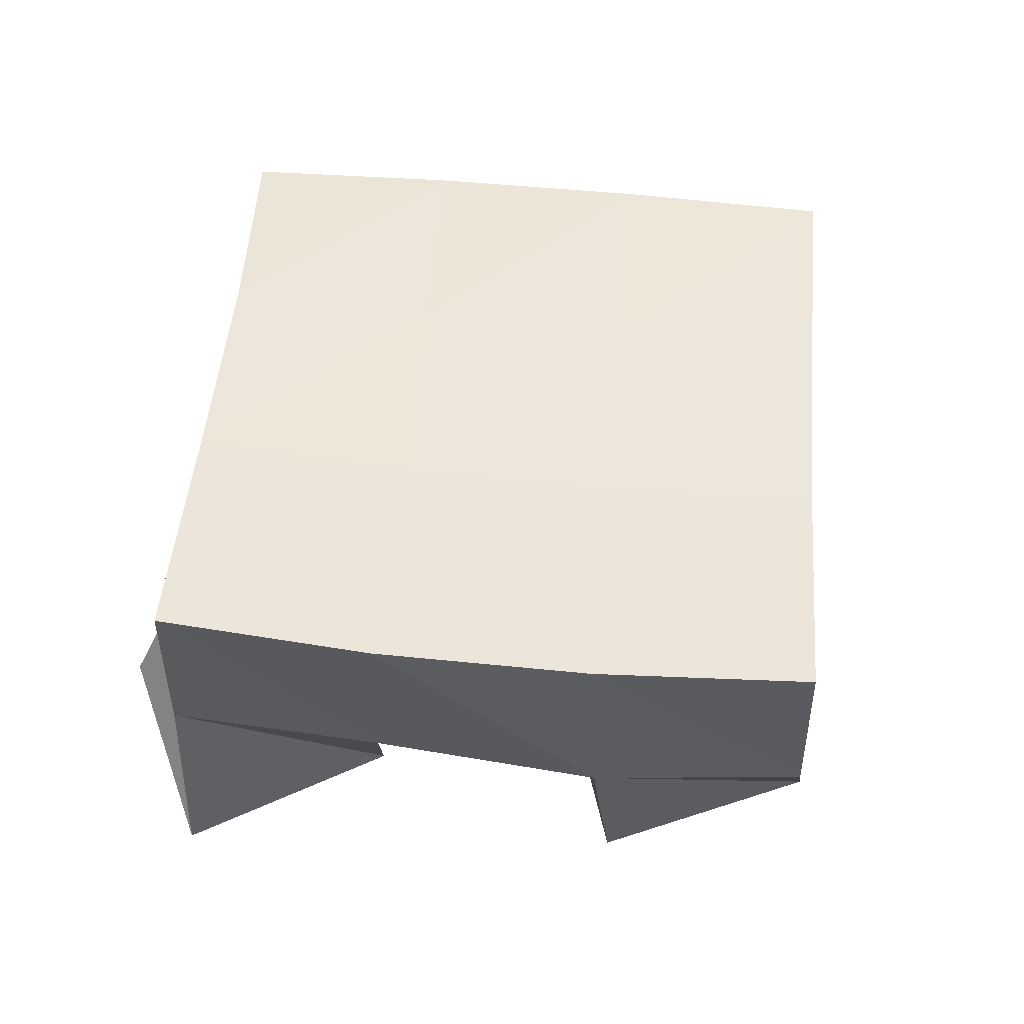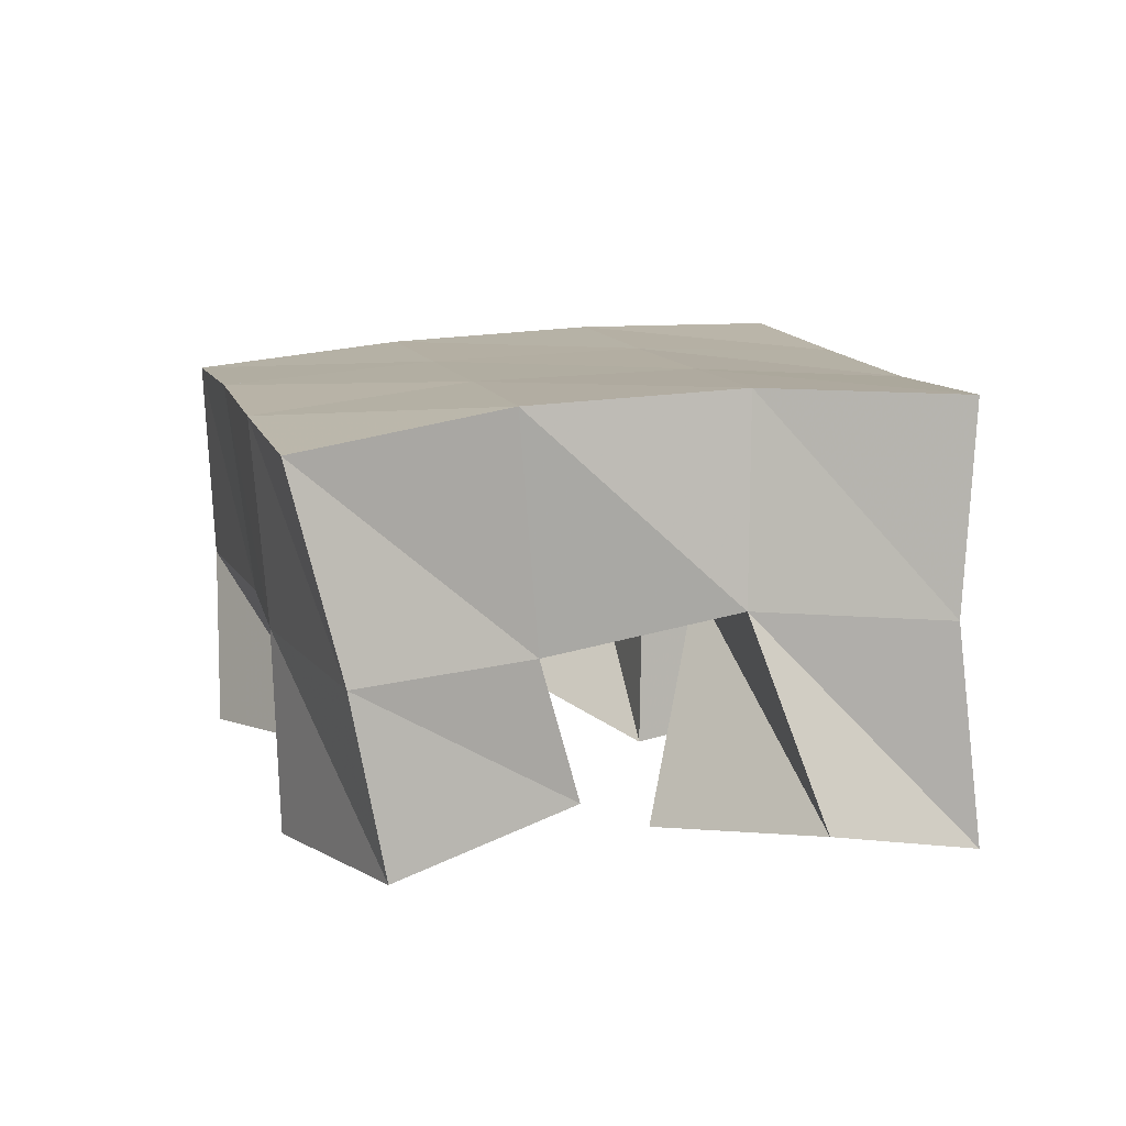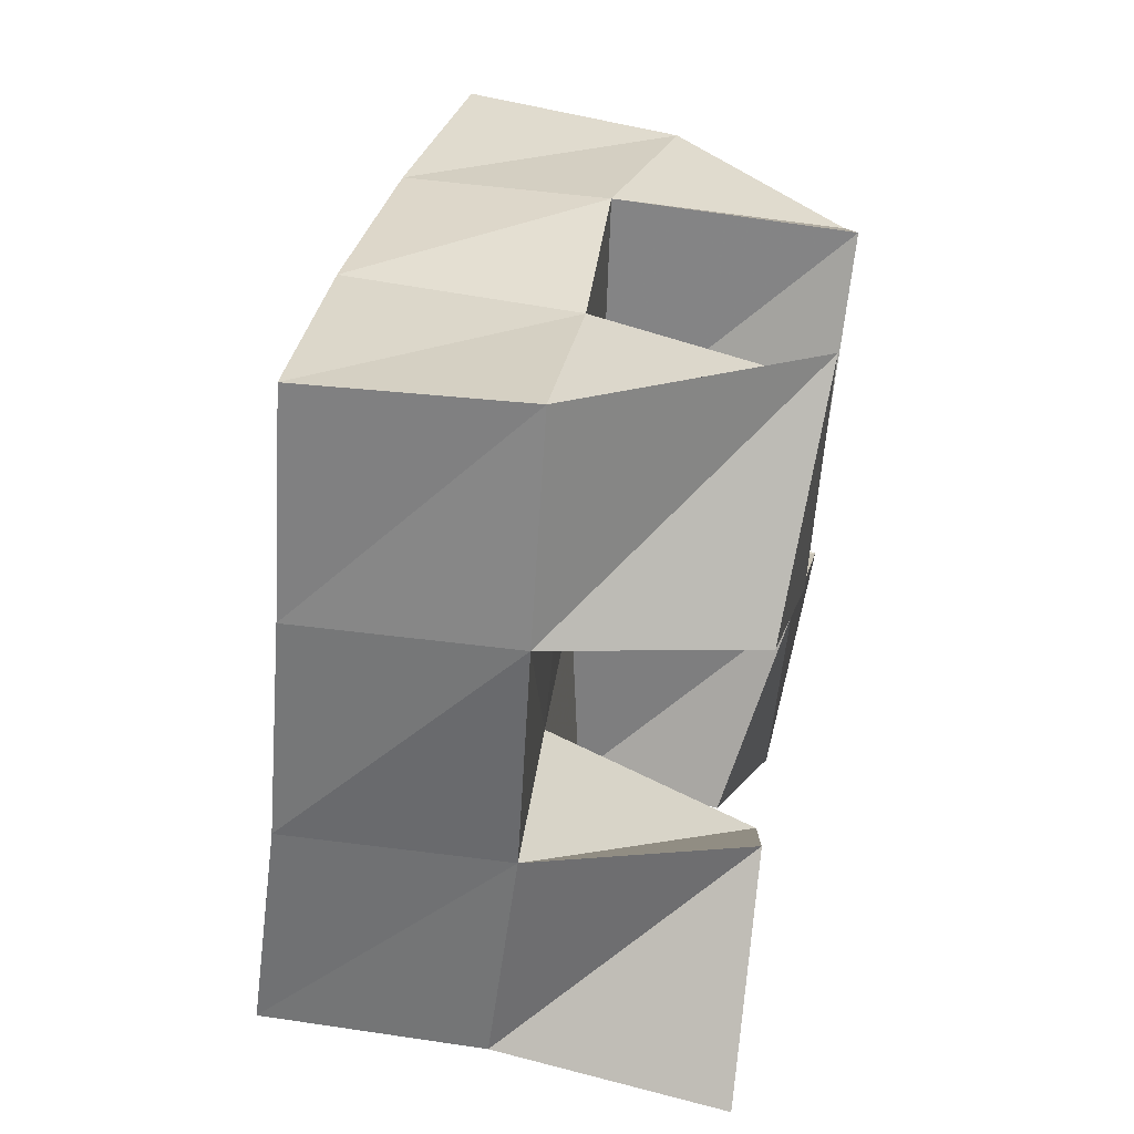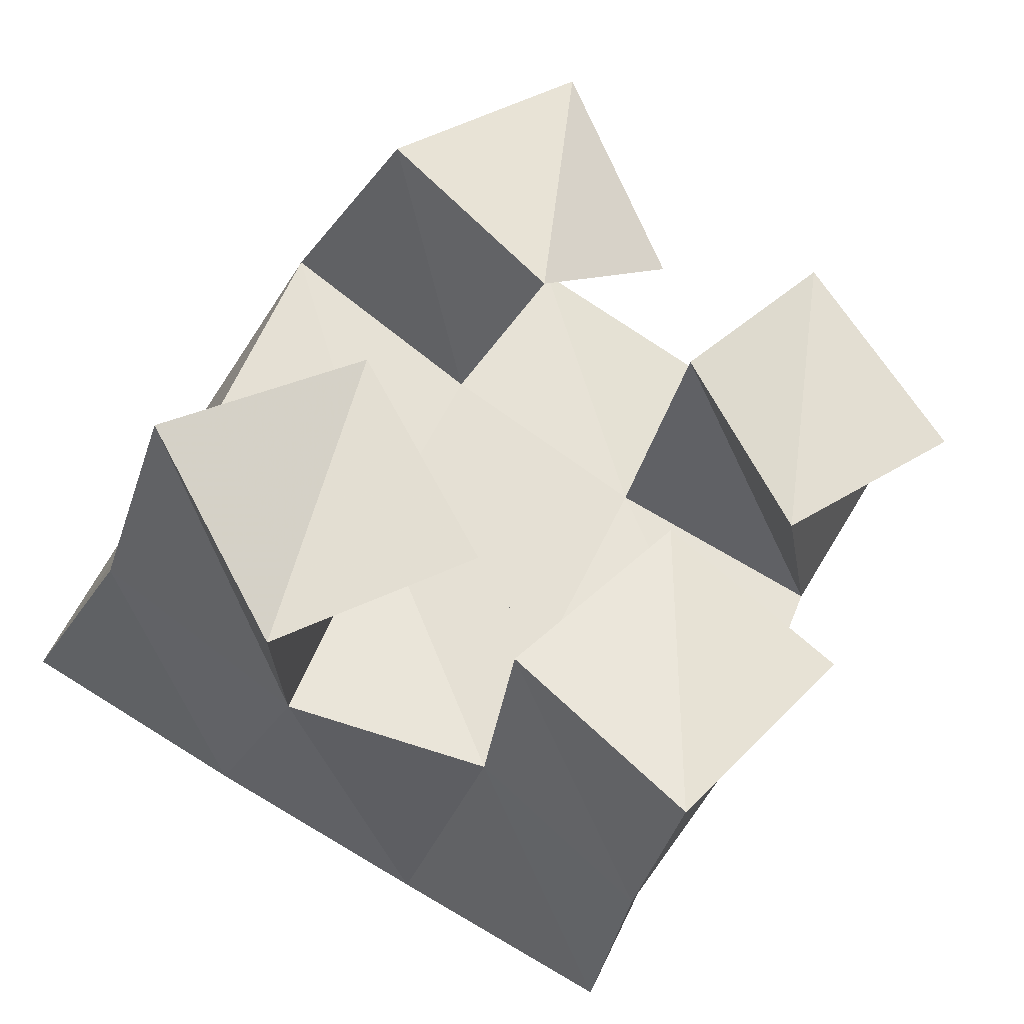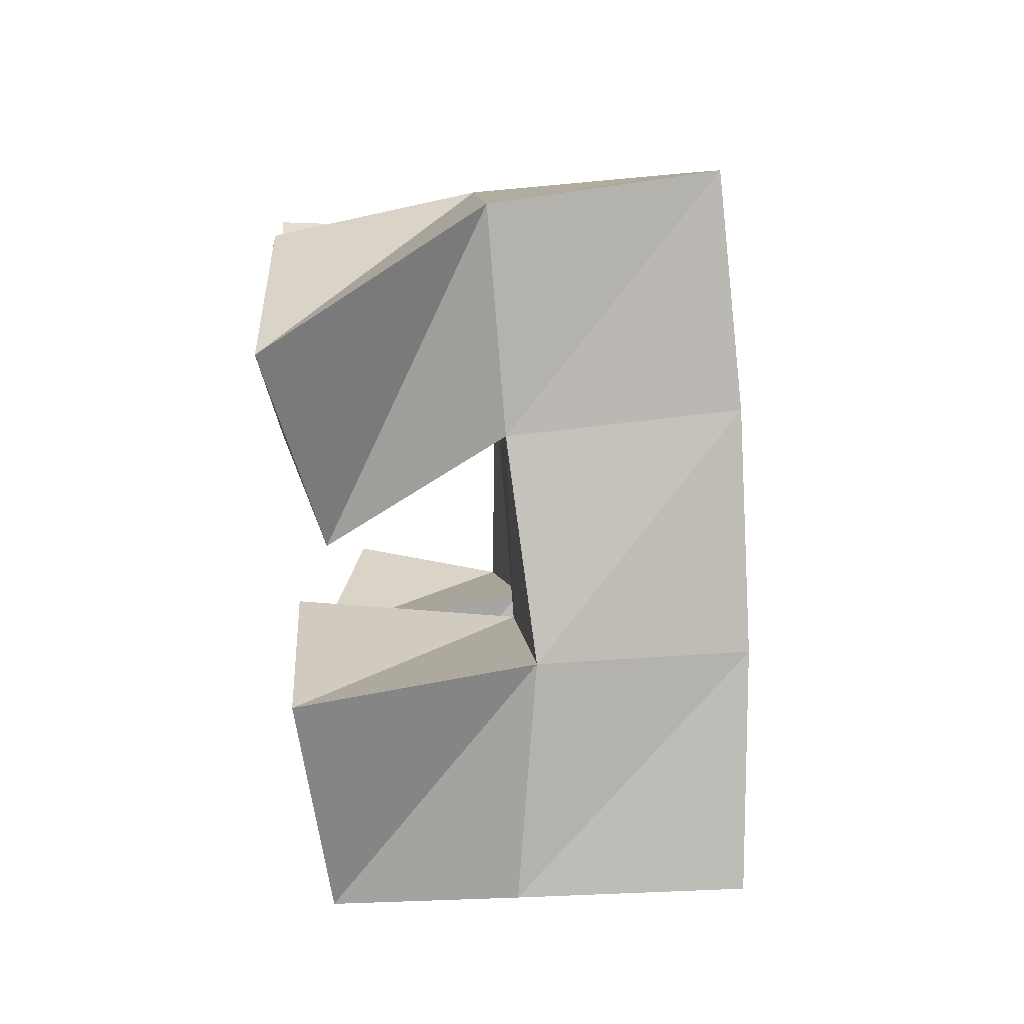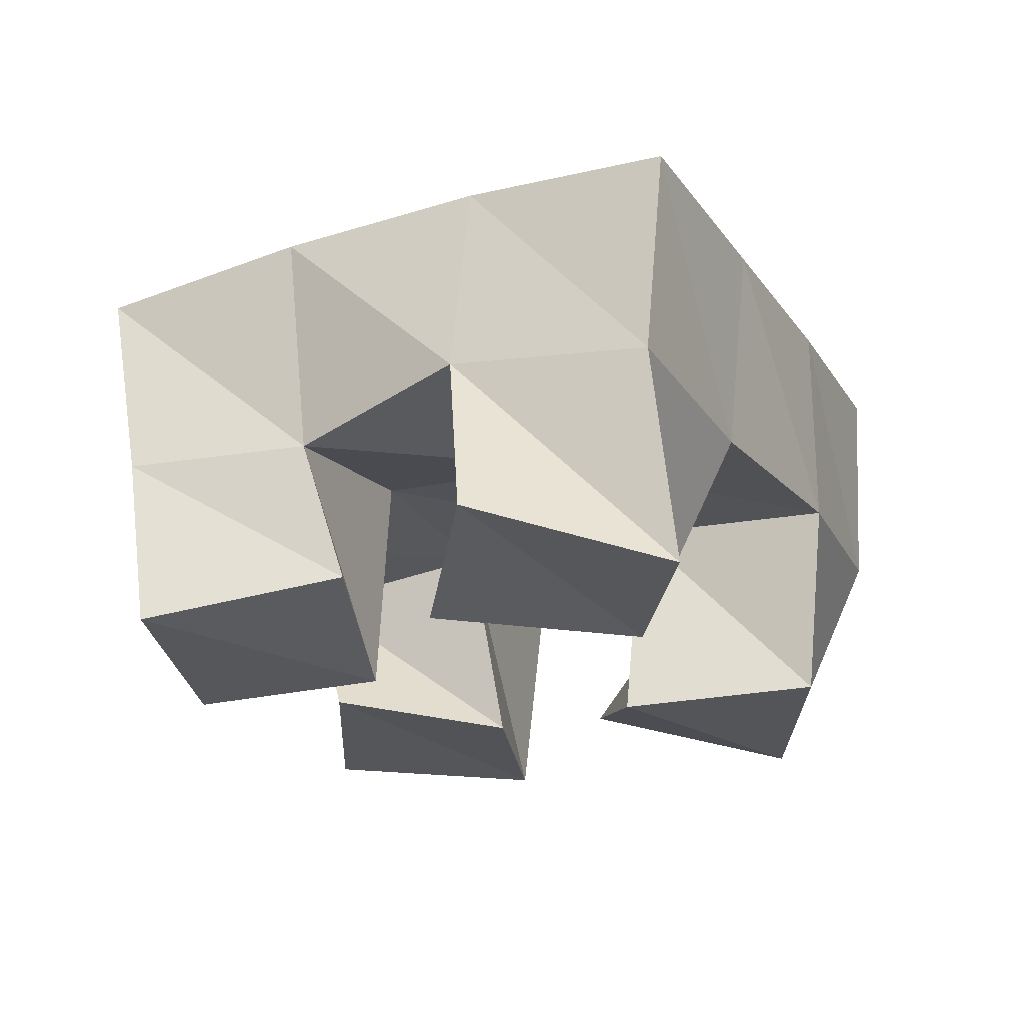
<metadata>
{"format":"obj","ext":"obj","renderer":"f3d","projection":"perspective","resolution":1024,"background":"white","views":[{"elev":54.4,"azim":-60.3,"up":"+Y"},{"elev":12.5,"azim":-169.4,"up":"+Y"},{"elev":55.7,"azim":-80.1,"up":"+Z"},{"elev":-34.6,"azim":-23.8,"up":"+Z"},{"elev":71.0,"azim":84.5,"up":"+Z"},{"elev":-21.5,"azim":-130.6,"up":"+Y"}]}
</metadata>
<code>
v 2.485 0.1 -0.2666
v 2.491 0.1525 -0.2686
v 2.516 0.1131 -0.303
v 2.535 0.1577 -0.2897
v 2.53 0.1015 -0.2343
v 2.511 0.1491 -0.2215
v 2.558 0.104 -0.2767
v 2.553 0.1513 -0.2392
v 2.609 0.1008 -0.2104
v 2.616 0.1499 -0.2154
v 2.638 0.1079 -0.2442
v 2.661 0.1445 -0.2359
v 2.645 0.1 -0.1717
v 2.642 0.1524 -0.1673
v 2.68 0.1037 -0.2105
v 2.686 0.1441 -0.1929
v 2.536 0.1037 -0.1686
v 2.529 0.1492 -0.1701
v 2.572 0.1004 -0.1997
v 2.572 0.1502 -0.1936
v 2.58 0.1 -0.1327
v 2.554 0.1503 -0.126
v 2.608 0.1097 -0.1758
v 2.596 0.1502 -0.1506
v 2.571 0.1139 -0.293
v 2.578 0.148 -0.3002
v 2.605 0.1049 -0.3264
v 2.613 0.1464 -0.3269
v 2.604 0.1031 -0.2578
v 2.598 0.1533 -0.2584
v 2.641 0.1 -0.285
v 2.644 0.1468 -0.2806
v 2.489 0.2018 -0.2651
v 2.536 0.2047 -0.2837
v 2.507 0.1986 -0.2183
v 2.554 0.2019 -0.2375
v 2.528 0.1983 -0.1718
v 2.574 0.2004 -0.1927
v 2.551 0.1993 -0.1263
v 2.596 0.2 -0.1485
v 2.582 0.2025 -0.3039
v 2.601 0.2008 -0.2591
v 2.622 0.1989 -0.2145
v 2.642 0.1976 -0.1701
v 2.626 0.1947 -0.3267
v 2.647 0.1951 -0.2817
v 2.668 0.1948 -0.2359
v 2.689 0.1924 -0.191
f 1 2 4
f 3 1 4
f 2 6 8
f 4 2 8
f 6 5 7
f 8 6 7
f 5 1 3
f 7 5 3
f 8 7 3
f 4 8 3
f 2 1 5
f 6 2 5
f 9 10 12
f 11 9 12
f 10 14 16
f 12 10 16
f 14 13 15
f 16 14 15
f 13 9 11
f 15 13 11
f 16 15 11
f 12 16 11
f 10 9 13
f 14 10 13
f 17 18 20
f 19 17 20
f 18 22 24
f 20 18 24
f 22 21 23
f 24 22 23
f 21 17 19
f 23 21 19
f 24 23 19
f 20 24 19
f 18 17 21
f 22 18 21
f 25 26 28
f 27 25 28
f 26 30 32
f 28 26 32
f 30 29 31
f 32 30 31
f 29 25 27
f 31 29 27
f 32 31 27
f 28 32 27
f 26 25 29
f 30 26 29
f 2 33 34
f 4 2 34
f 33 35 36
f 34 33 36
f 35 6 8
f 36 35 8
f 6 2 4
f 8 6 4
f 36 8 4
f 34 36 4
f 33 2 6
f 35 33 6
f 6 35 36
f 8 6 36
f 35 37 38
f 36 35 38
f 37 18 20
f 38 37 20
f 18 6 8
f 20 18 8
f 38 20 8
f 36 38 8
f 35 6 18
f 37 35 18
f 18 37 38
f 20 18 38
f 37 39 40
f 38 37 40
f 39 22 24
f 40 39 24
f 22 18 20
f 24 22 20
f 40 24 20
f 38 40 20
f 37 18 22
f 39 37 22
f 4 34 41
f 26 4 41
f 34 36 42
f 41 34 42
f 36 8 30
f 42 36 30
f 8 4 26
f 30 8 26
f 42 30 26
f 41 42 26
f 34 4 8
f 36 34 8
f 8 36 42
f 30 8 42
f 36 38 43
f 42 36 43
f 38 20 10
f 43 38 10
f 20 8 30
f 10 20 30
f 43 10 30
f 42 43 30
f 36 8 20
f 38 36 20
f 20 38 43
f 10 20 43
f 38 40 44
f 43 38 44
f 40 24 14
f 44 40 14
f 24 20 10
f 14 24 10
f 44 14 10
f 43 44 10
f 38 20 24
f 40 38 24
f 26 41 45
f 28 26 45
f 41 42 46
f 45 41 46
f 42 30 32
f 46 42 32
f 30 26 28
f 32 30 28
f 46 32 28
f 45 46 28
f 41 26 30
f 42 41 30
f 30 42 46
f 32 30 46
f 42 43 47
f 46 42 47
f 43 10 12
f 47 43 12
f 10 30 32
f 12 10 32
f 47 12 32
f 46 47 32
f 42 30 10
f 43 42 10
f 10 43 47
f 12 10 47
f 43 44 48
f 47 43 48
f 44 14 16
f 48 44 16
f 14 10 12
f 16 14 12
f 48 16 12
f 47 48 12
f 43 10 14
f 44 43 14

</code>
